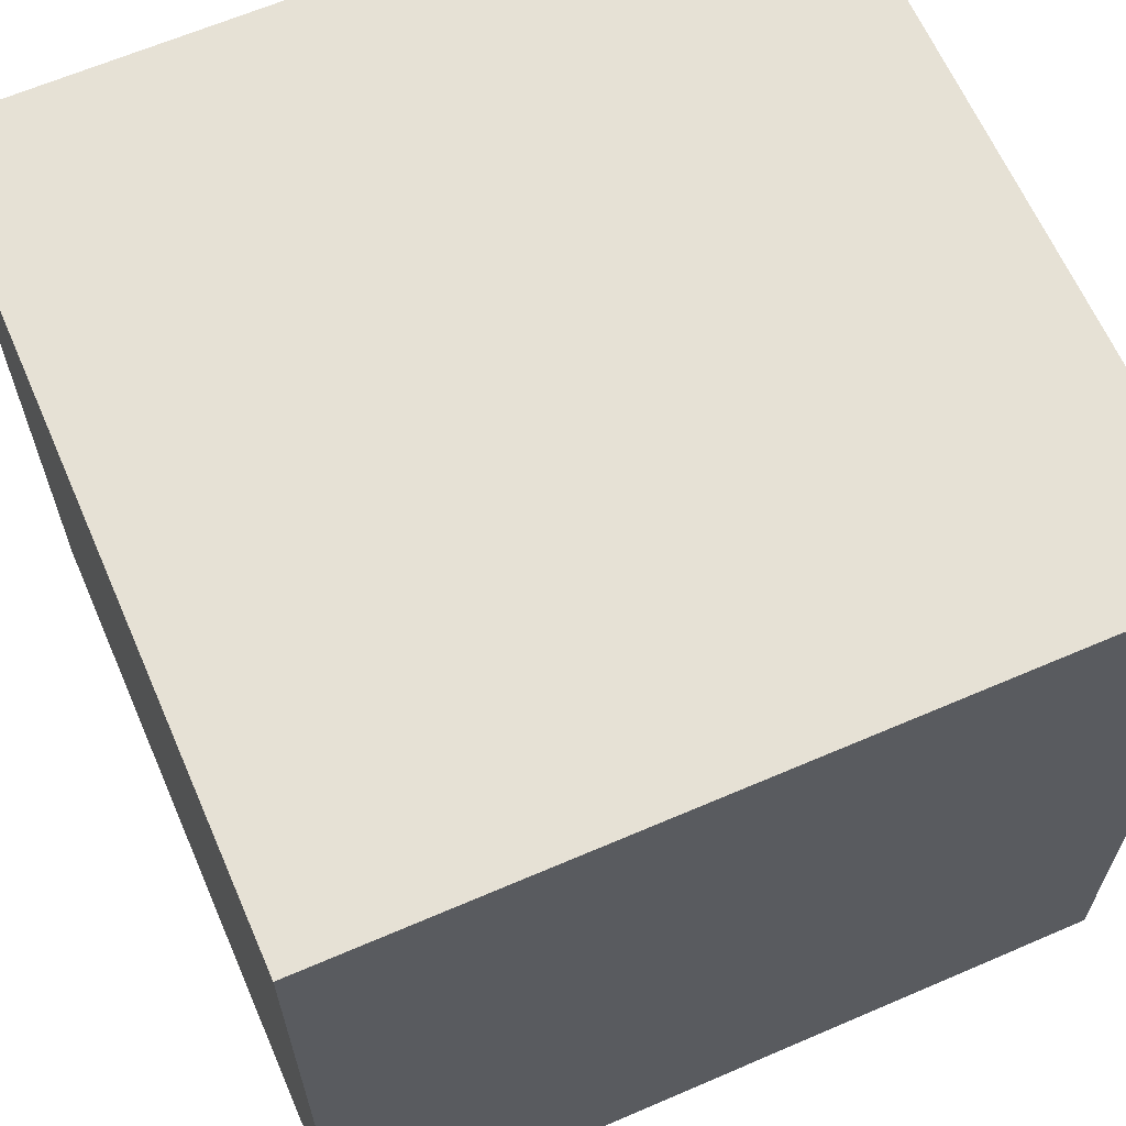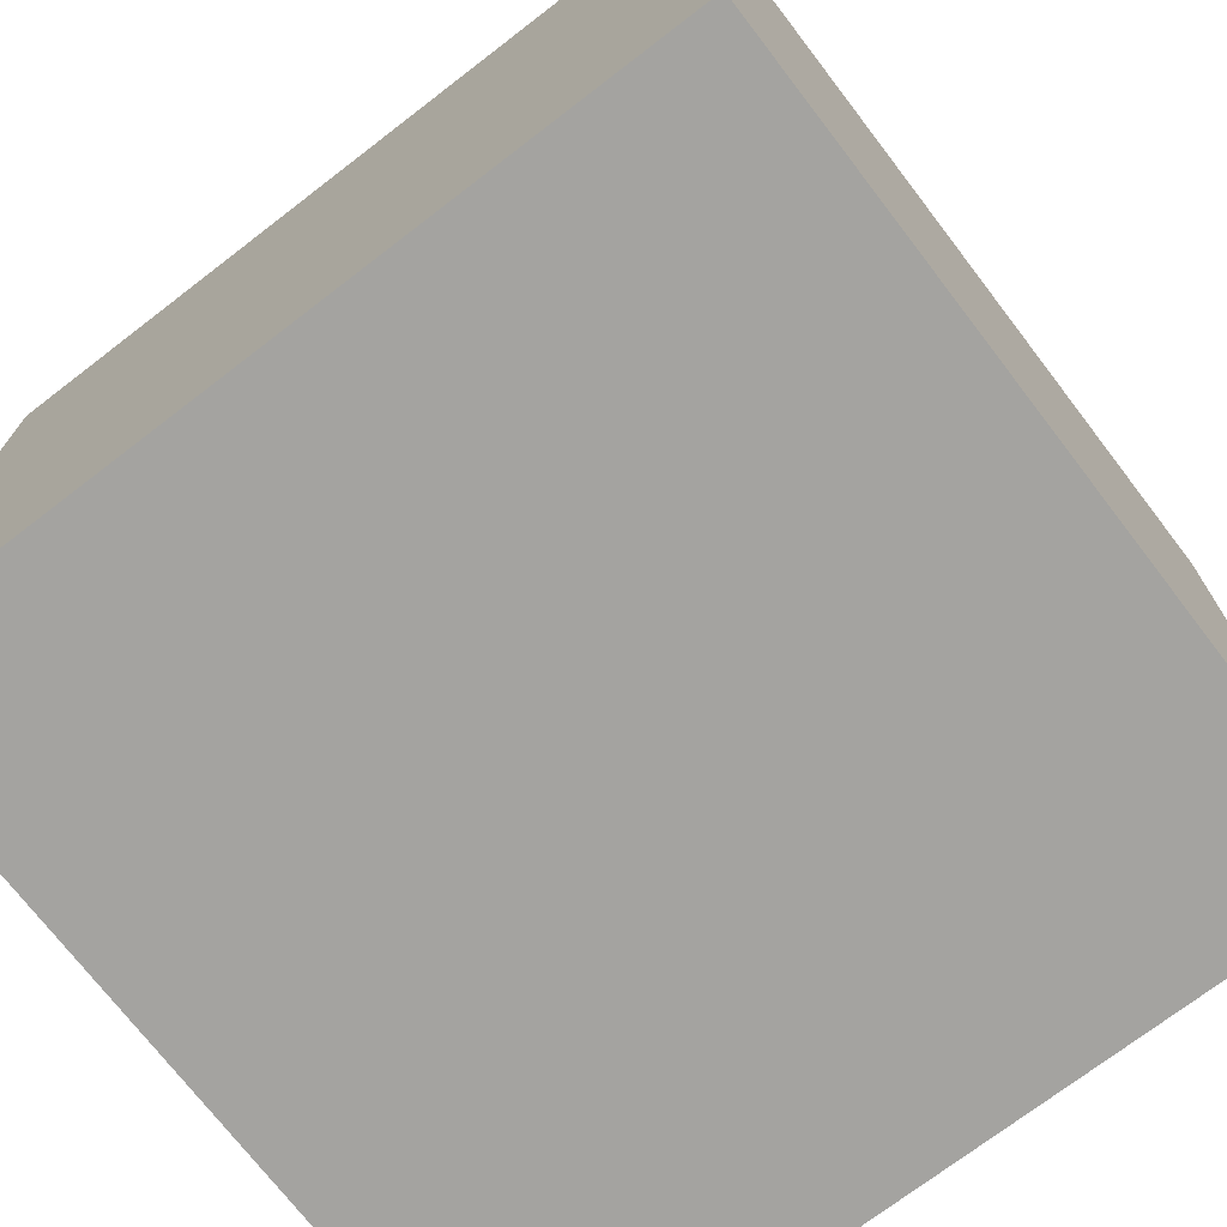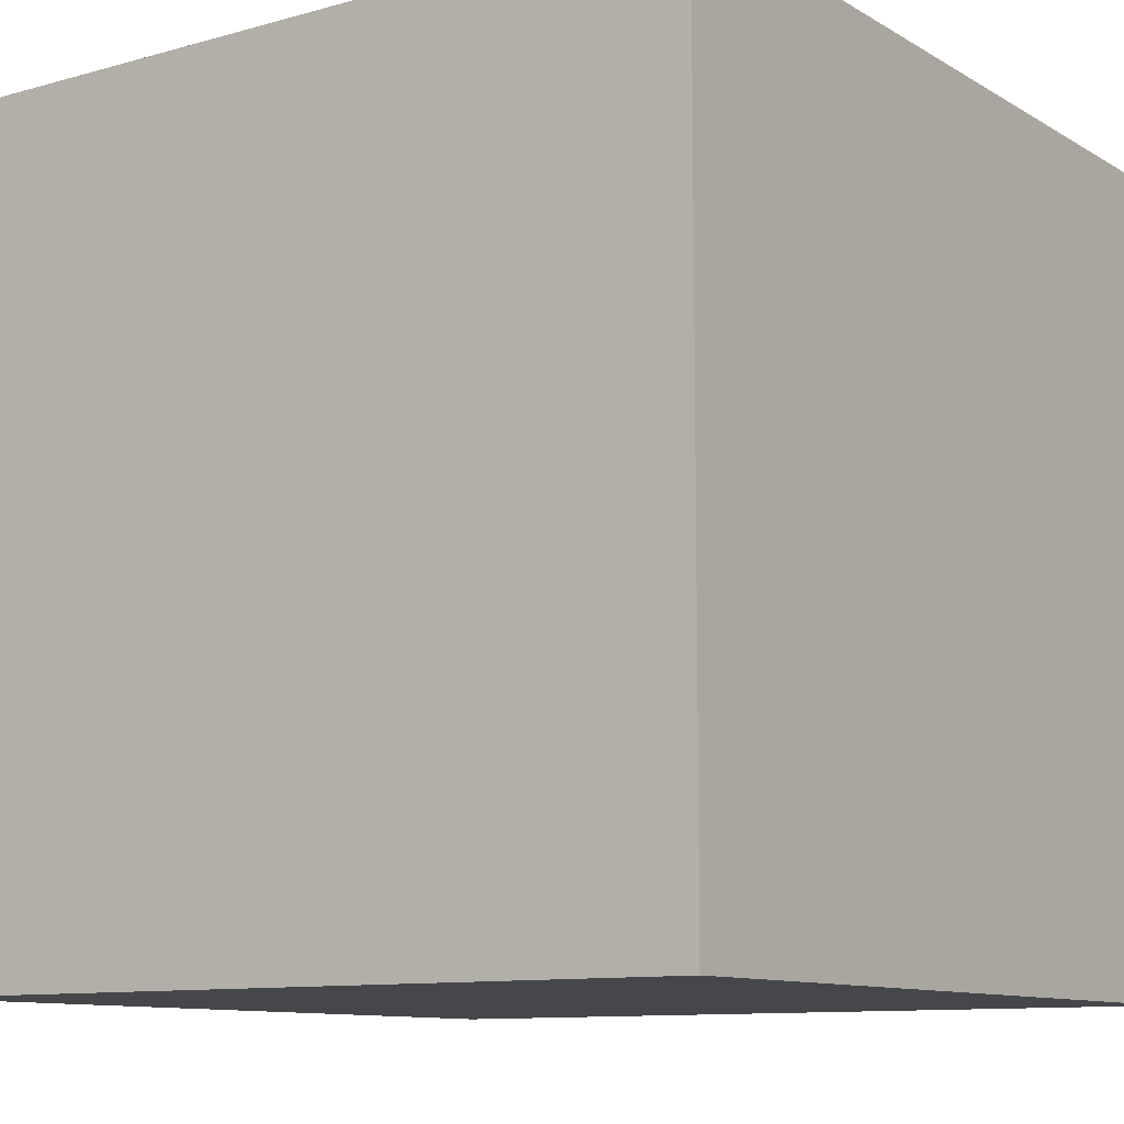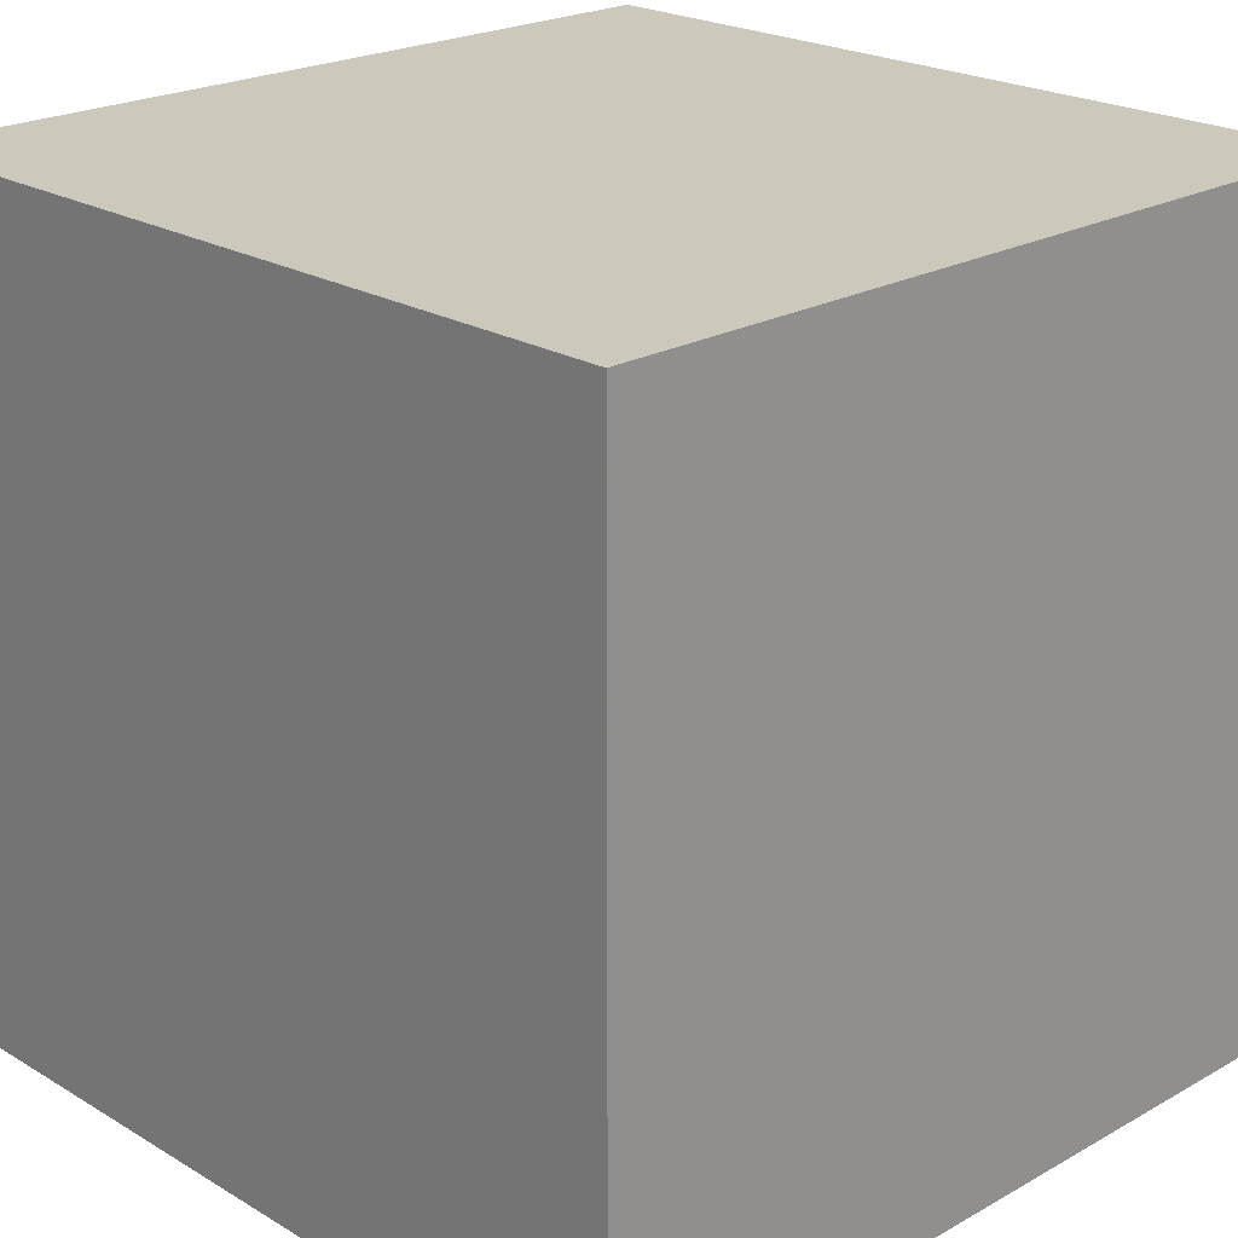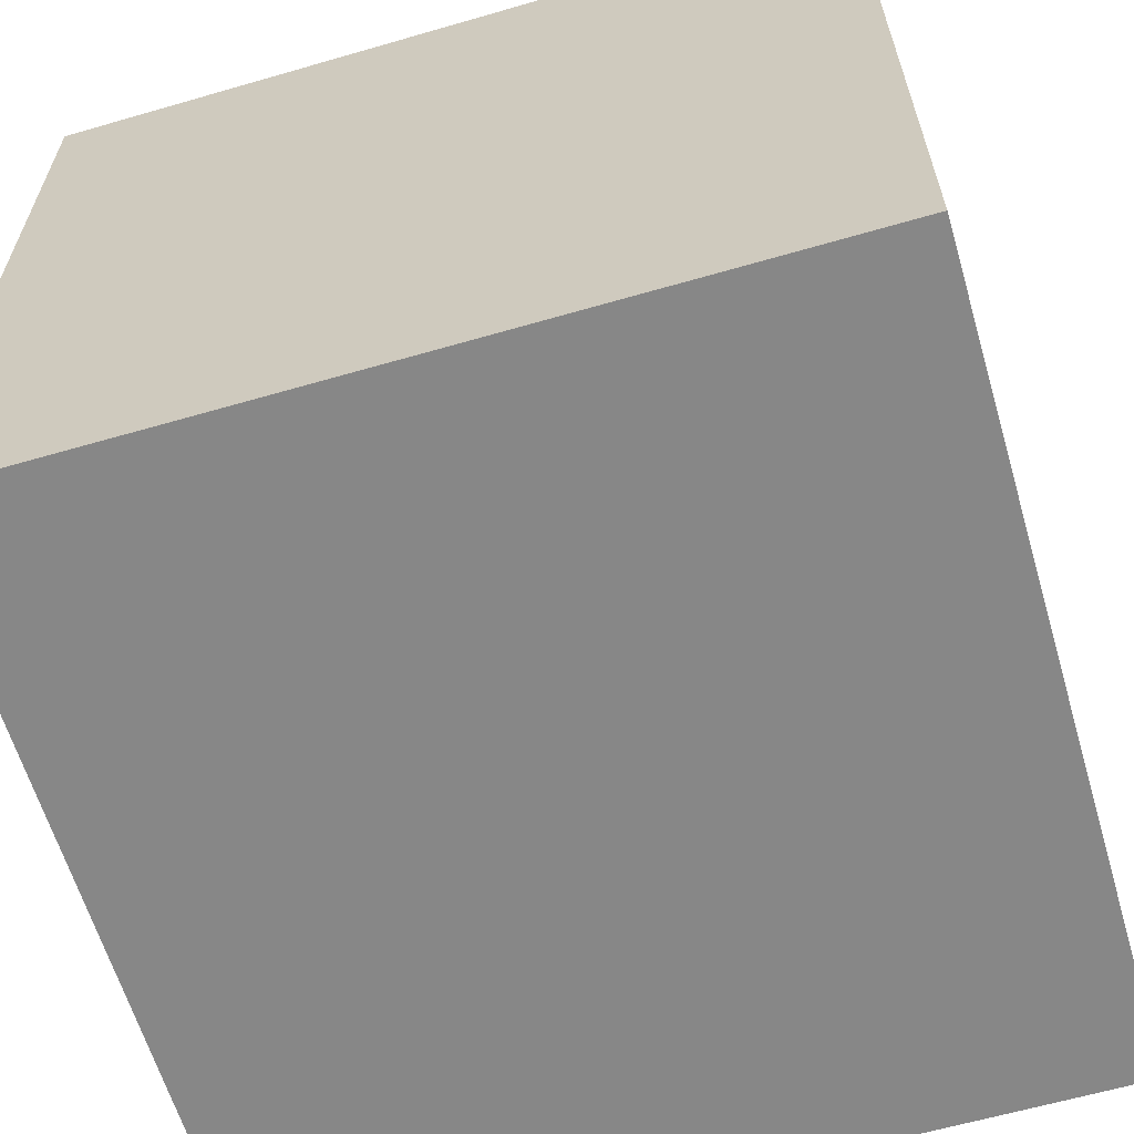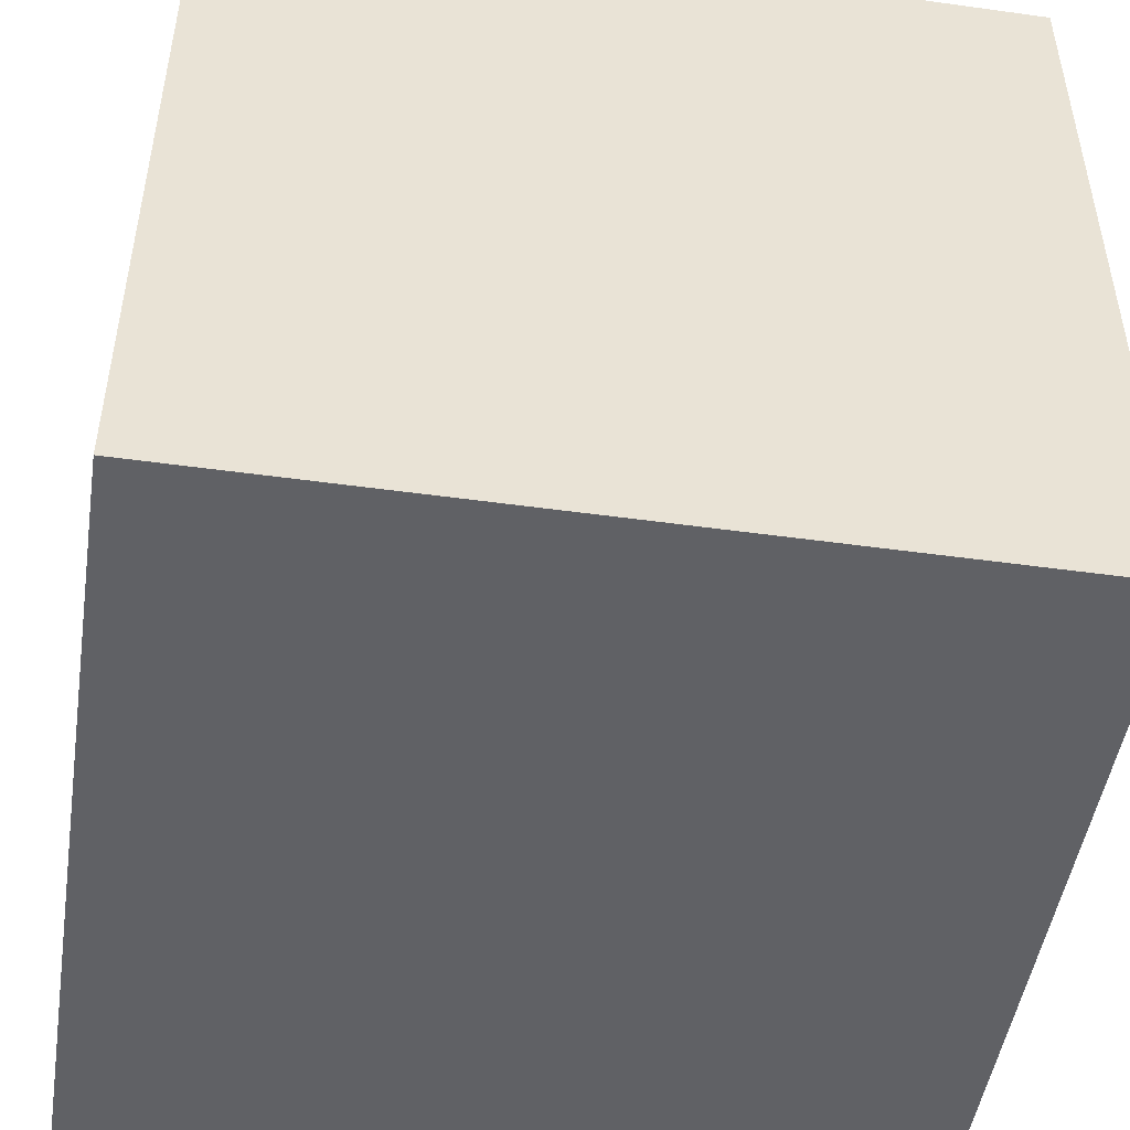
<metadata>
{"format":"obj","ext":"obj","renderer":"f3d","projection":"perspective","resolution":1024,"background":"white","views":[{"elev":64.2,"azim":-113.5,"up":"+Z"},{"elev":-72.8,"azim":-52.5,"up":"+Y"},{"elev":-10.5,"azim":-54.9,"up":"+Y"},{"elev":22.2,"azim":-134.2,"up":"+Z"},{"elev":-62.3,"azim":106.4,"up":"+Y"},{"elev":-48.6,"azim":171.2,"up":"+Y"}]}
</metadata>
<code>
v 1 -1 -1
v 1 -1 1
v -1 -1 1
v -1 -1 -1
v 1 1 -1
v 1 1 1
v -1 1 1
v -1 1 -1
f 1 2 3 4
f 5 8 7 6
f 1 5 6 2
f 2 6 7 3
f 3 7 8 4
f 5 1 4 8

</code>
